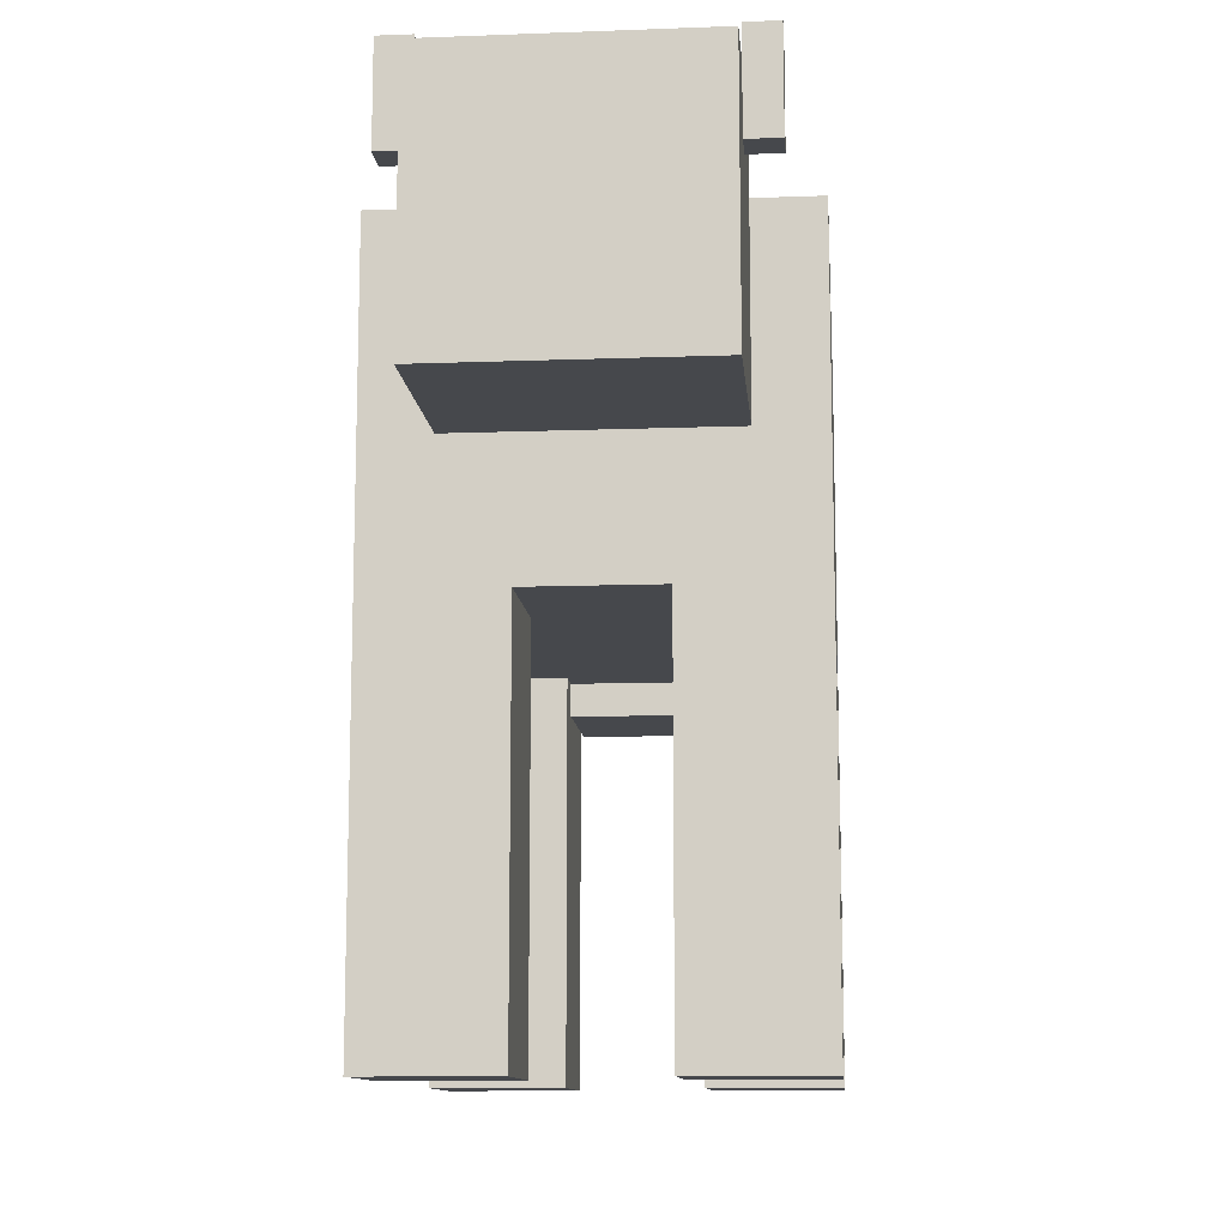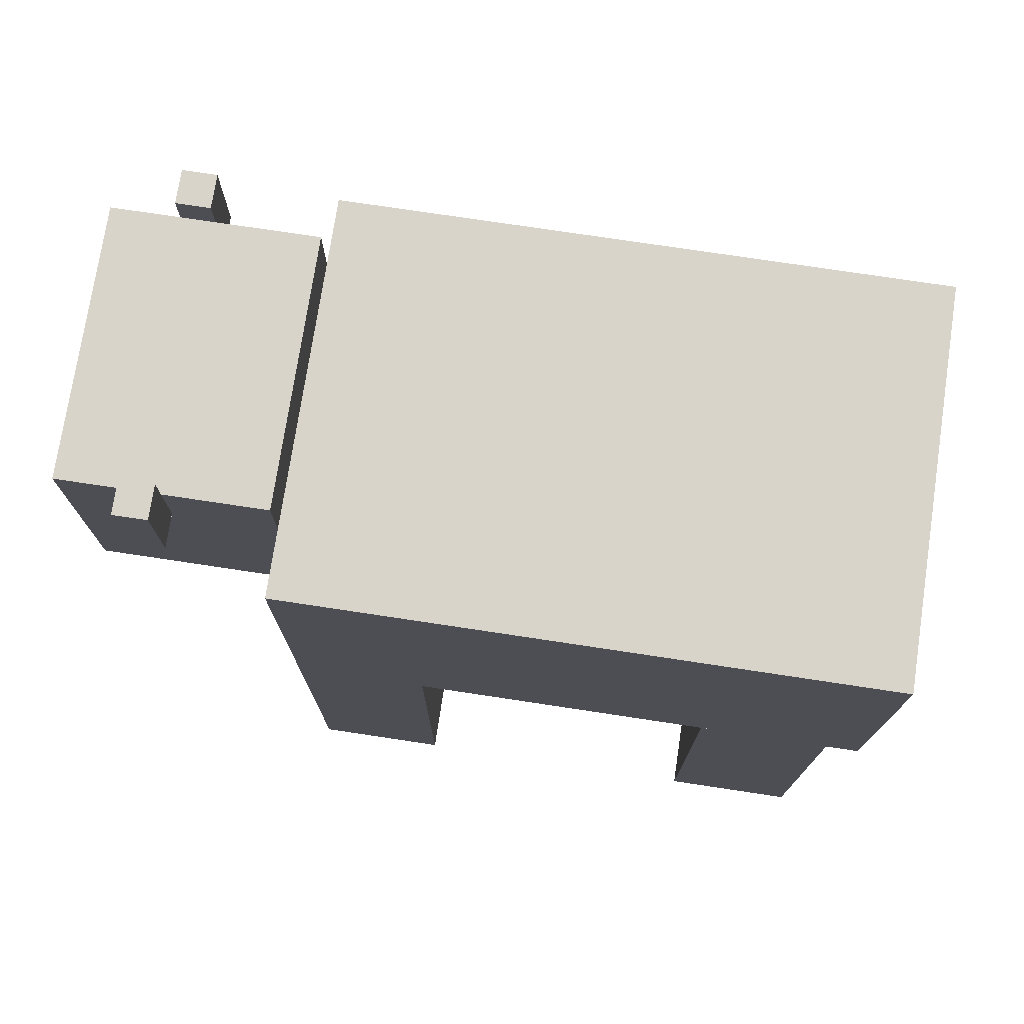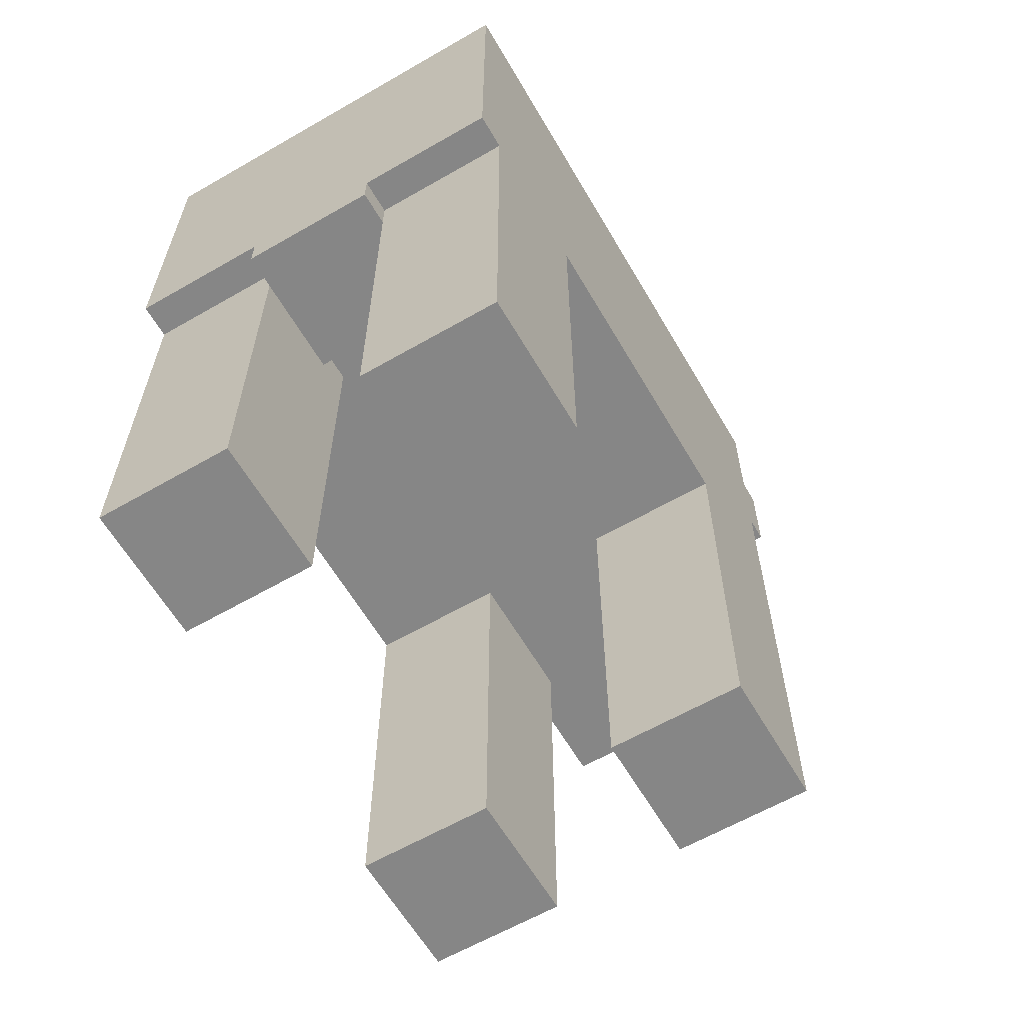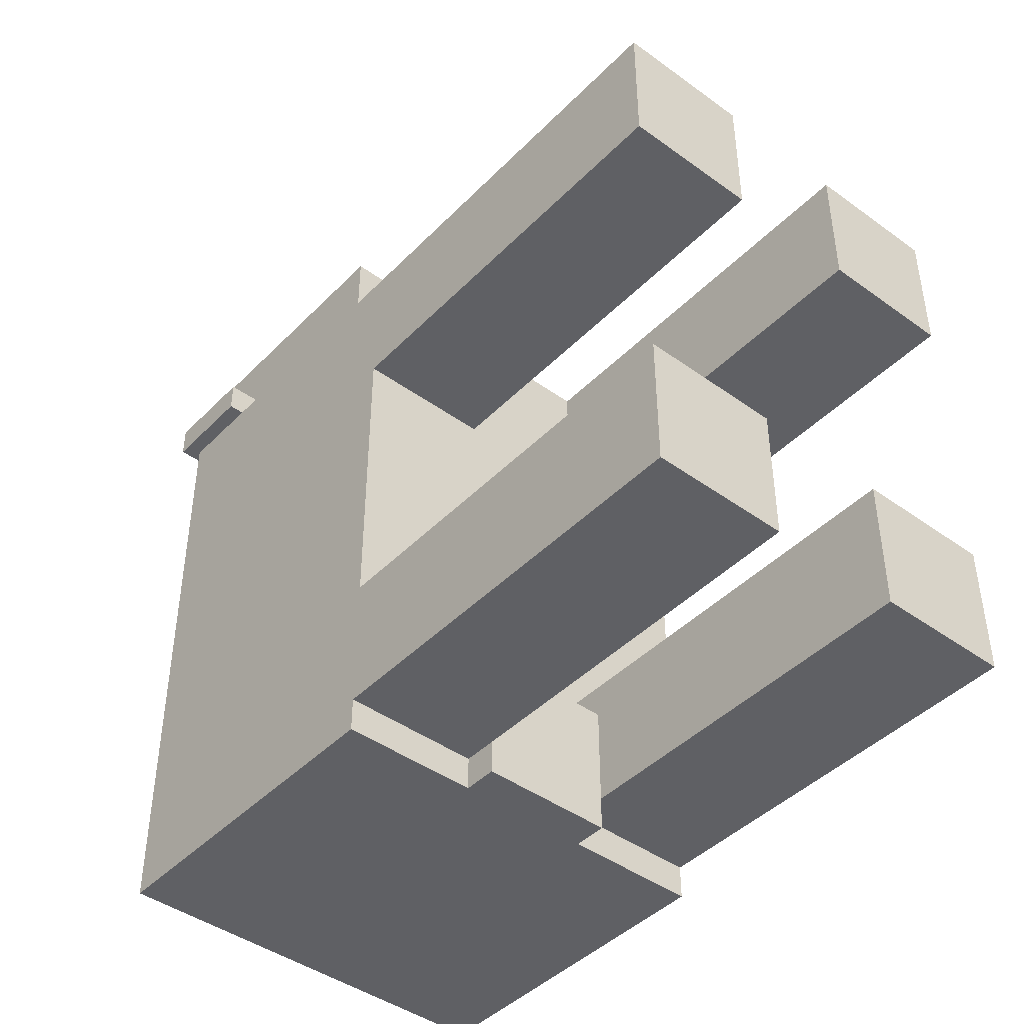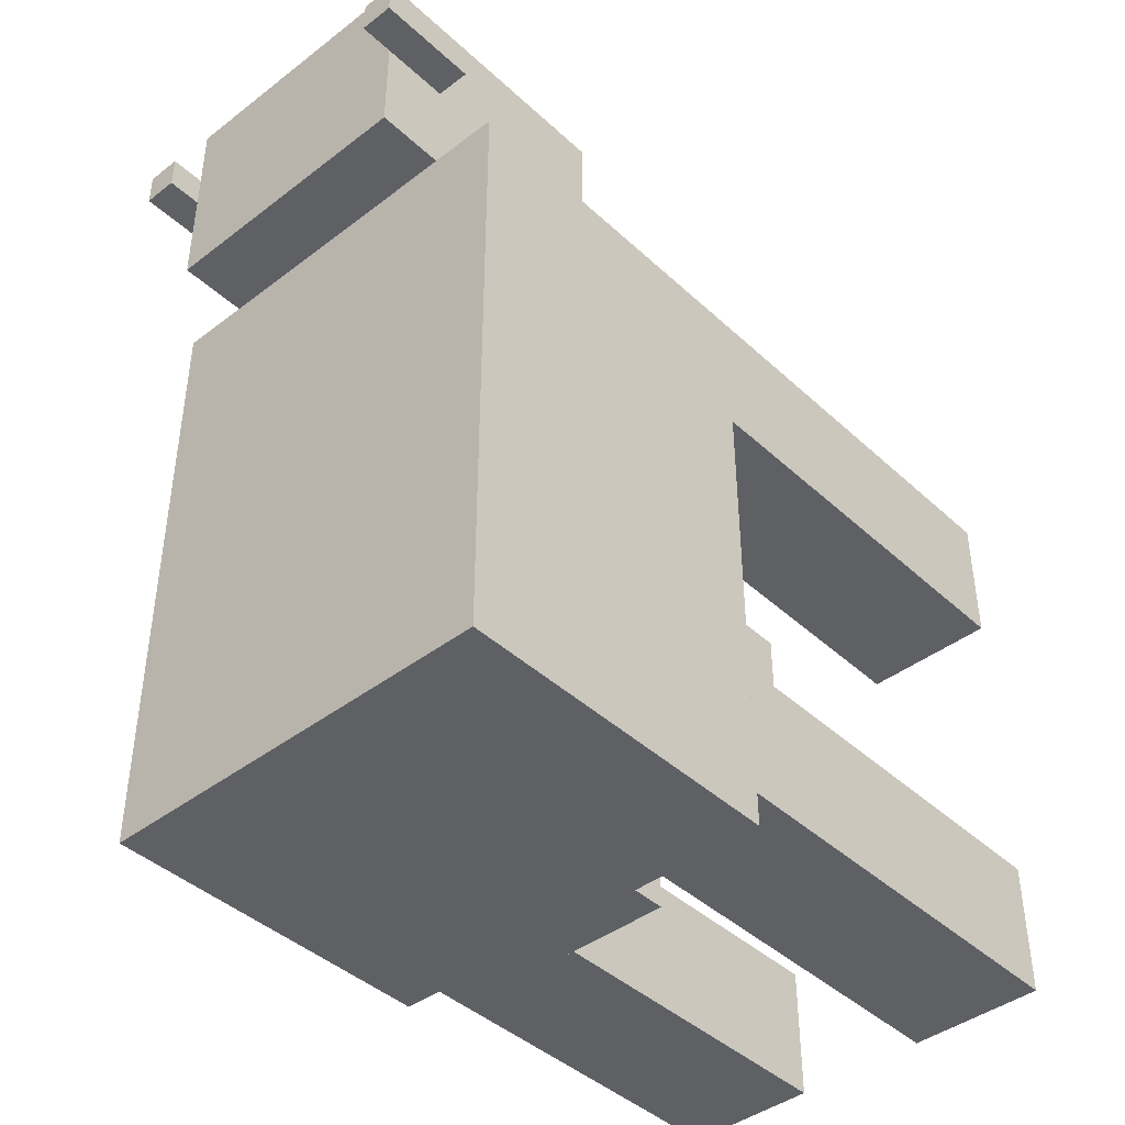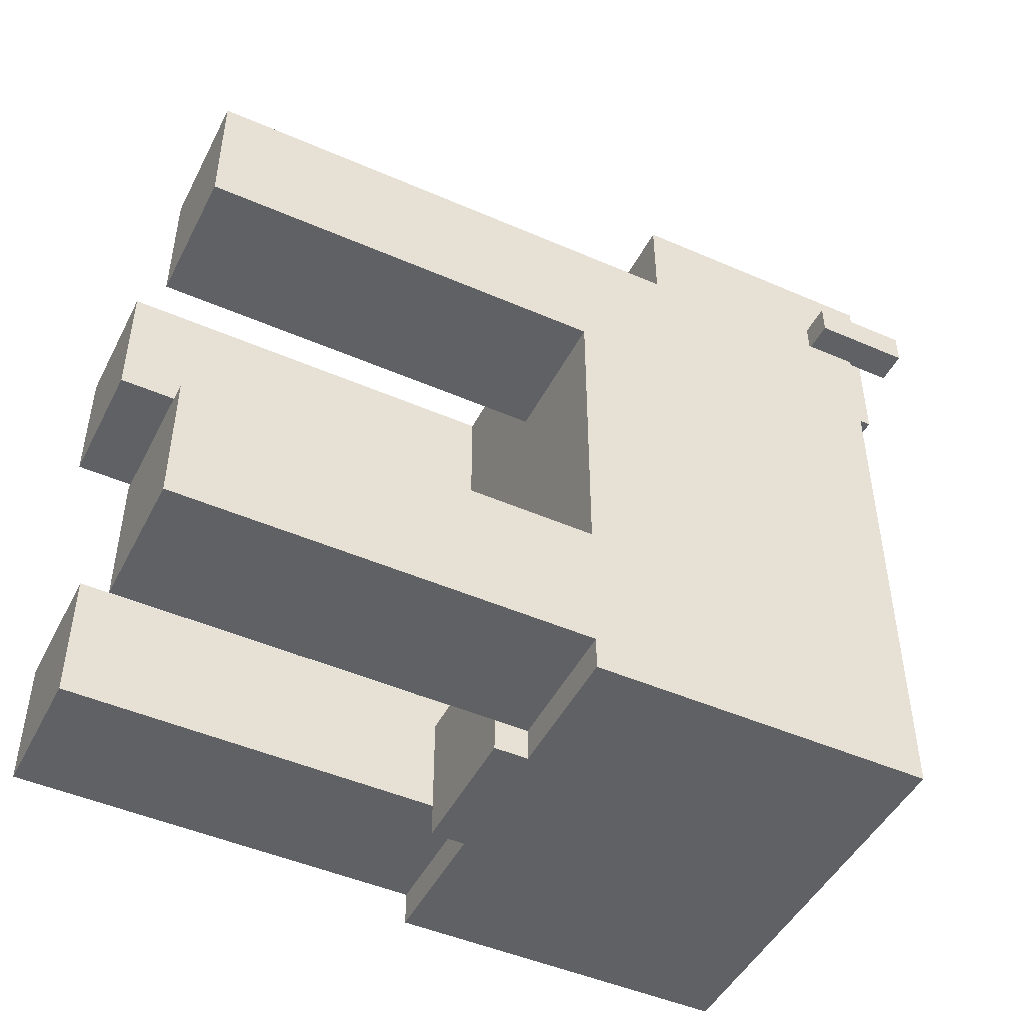
<metadata>
{"format":"obj","ext":"obj","renderer":"f3d","projection":"perspective","resolution":1024,"background":"white","views":[{"elev":-11.5,"azim":5.1,"up":"+Y"},{"elev":74.9,"azim":98.6,"up":"+Y"},{"elev":-62.0,"azim":-149.7,"up":"+Y"},{"elev":-43.7,"azim":-40.4,"up":"+Z"},{"elev":-42.4,"azim":-137.6,"up":"+Z"},{"elev":-47.4,"azim":63.8,"up":"+Z"}]}
</metadata>
<code>
o cow
v 0.309 0 -0.206
v 0.309 0.6181 -0.206
v 0.103 0.6181 -0.206
v 0.103 0 -0.206
v 0.309 0 -0.4121
v 0.309 0.6181 -0.4121
v 0.103 0 -0.4121
v 0.103 0.6181 -0.4121
v 0.309 -0 0.4636
v 0.309 0.6181 0.4636
v 0.103 0.6181 0.4636
v 0.103 -0 0.4636
v 0.309 -0 0.2575
v 0.309 0.6181 0.2575
v 0.103 -0 0.2575
v 0.103 0.6181 0.2575
v -0.103 0 -0.206
v -0.103 0.6181 -0.206
v -0.309 0.6181 -0.206
v -0.309 0 -0.206
v -0.103 0 -0.4121
v -0.103 0.6181 -0.4121
v -0.309 0 -0.4121
v -0.309 0.6181 -0.4121
v -0.103 -0 0.4636
v -0.103 0.6181 0.4636
v -0.309 0.6181 0.4636
v -0.309 -0 0.4636
v -0.103 -0 0.2575
v -0.103 0.6181 0.2575
v -0.309 -0 0.2575
v -0.309 0.6181 0.2575
v 0.103 0.6174 0.4636
v 0.309 0.6174 0.4636
v 0.309 1.132 0.4636
v 0.103 1.132 0.4636
v -0.103 0.6174 -0.4636
v -0.309 0.6174 -0.4636
v -0.309 1.132 -0.4636
v -0.103 1.132 -0.4636
v -0.309 0.6174 -0.2575
v -0.309 0.6174 0.4636
v -0.309 1.132 0.4636
v -0.309 1.132 -0.2575
v 0.309 1.132 -0.2575
v 0.103 1.132 -0.2575
v -0.103 0.6174 -0.2575
v 0.309 0.6174 -0.2575
v -0.103 0.6174 0.4636
v 0.309 1.132 -0.4636
v 0.309 0.6174 -0.4636
v 0.103 1.132 -0.4636
v -0.103 1.132 0.4636
v 0.103 0.6174 -0.4636
v -0.103 1.132 -0.2575
v -0.103 0.5659 -0.4636
v 0.103 0.5659 -0.4636
v 0.103 0.5659 -0.2575
v -0.103 0.5659 -0.2575
v 0.103 0.6174 -0.2575
v 0.206 0.8234 0.7726
v 0.206 1.235 0.7726
v -0.206 1.235 0.7726
v -0.206 0.8234 0.7726
v 0.206 0.8234 0.4636
v 0.206 1.235 0.4636
v -0.206 0.8234 0.4636
v -0.206 1.235 0.4636
v 0.2575 1.132 0.6696
v 0.2575 1.287 0.6696
v 0.206 1.287 0.6696
v 0.206 1.132 0.6696
v 0.2575 1.132 0.6181
v 0.2575 1.287 0.6181
v 0.206 1.132 0.6181
v 0.206 1.287 0.6181
v -0.206 1.132 0.6696
v -0.206 1.287 0.6696
v -0.2575 1.287 0.6696
v -0.2575 1.132 0.6696
v -0.206 1.132 0.6181
v -0.206 1.287 0.6181
v -0.2575 1.132 0.6181
v -0.2575 1.287 0.6181
f 1 2 3 4
f 5 6 2 1
f 7 8 6 5
f 4 3 8 7
f 2 6 8 3
f 5 1 4 7
f 9 10 11 12
f 13 14 10 9
f 15 16 14 13
f 12 11 16 15
f 10 14 16 11
f 13 9 12 15
f 17 18 19 20
f 21 22 18 17
f 23 24 22 21
f 20 19 24 23
f 18 22 24 19
f 21 17 20 23
f 25 26 27 28
f 29 30 26 25
f 31 32 30 29
f 28 27 32 31
f 26 30 32 27
f 29 25 28 31
f 33 34 35 36
f 37 38 39 40
f 41 42 43 44
f 36 35 45 46
f 37 47 41 38
f 45 35 34 48
f 44 39 38 41
f 47 49 42 41
f 50 45 48 51
f 52 46 45 50
f 53 43 42 49
f 40 52 54 37
f 55 44 43 53
f 56 57 58 59
f 47 60 33 49
f 40 39 44 55
f 36 53 49 33
f 46 55 53 36
f 52 40 55 46
f 52 50 51 54
f 54 51 48 60
f 60 48 34 33
f 37 56 59 47
f 54 57 56 37
f 60 58 57 54
f 47 59 58 60
f 61 62 63 64
f 65 66 62 61
f 67 68 66 65
f 64 63 68 67
f 62 66 68 63
f 65 61 64 67
f 69 70 71 72
f 73 74 70 69
f 75 76 74 73
f 72 71 76 75
f 70 74 76 71
f 73 69 72 75
f 77 78 79 80
f 81 82 78 77
f 83 84 82 81
f 80 79 84 83
f 78 82 84 79
f 81 77 80 83

</code>
